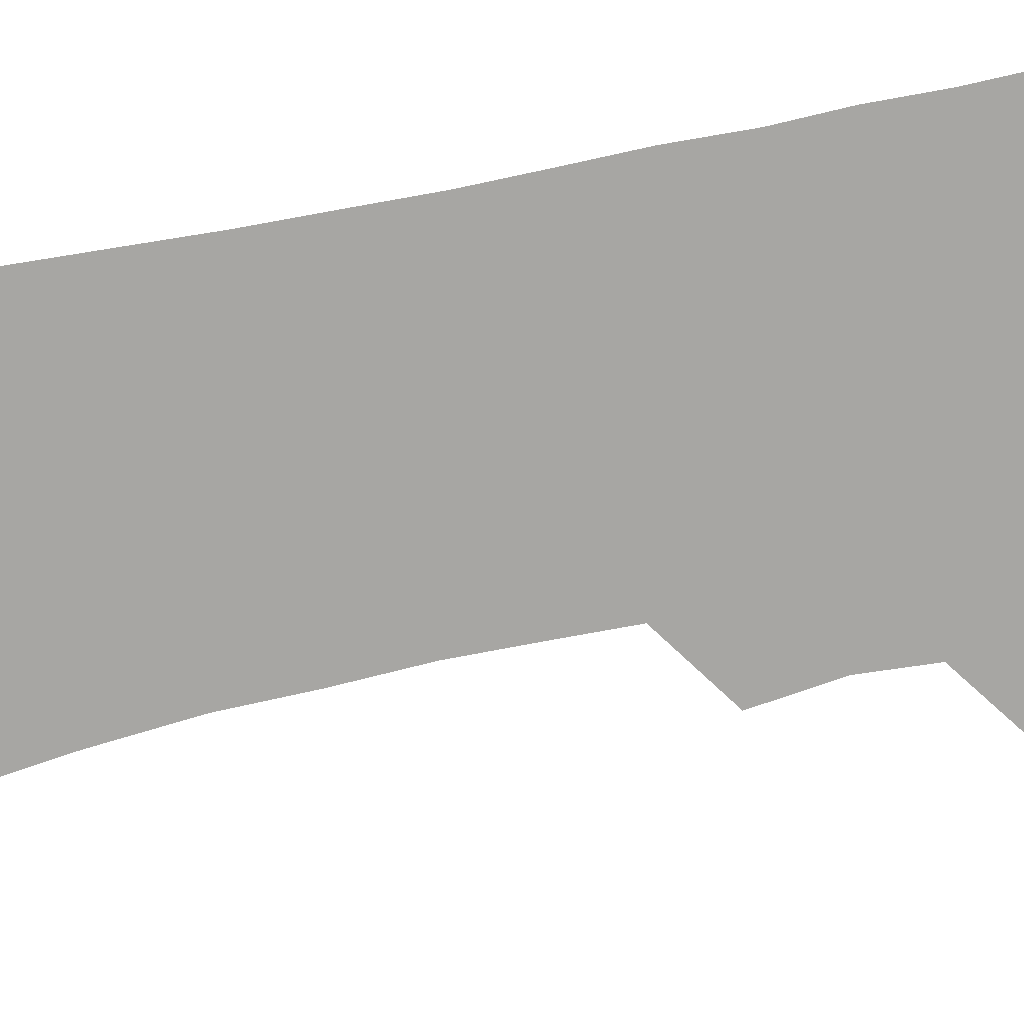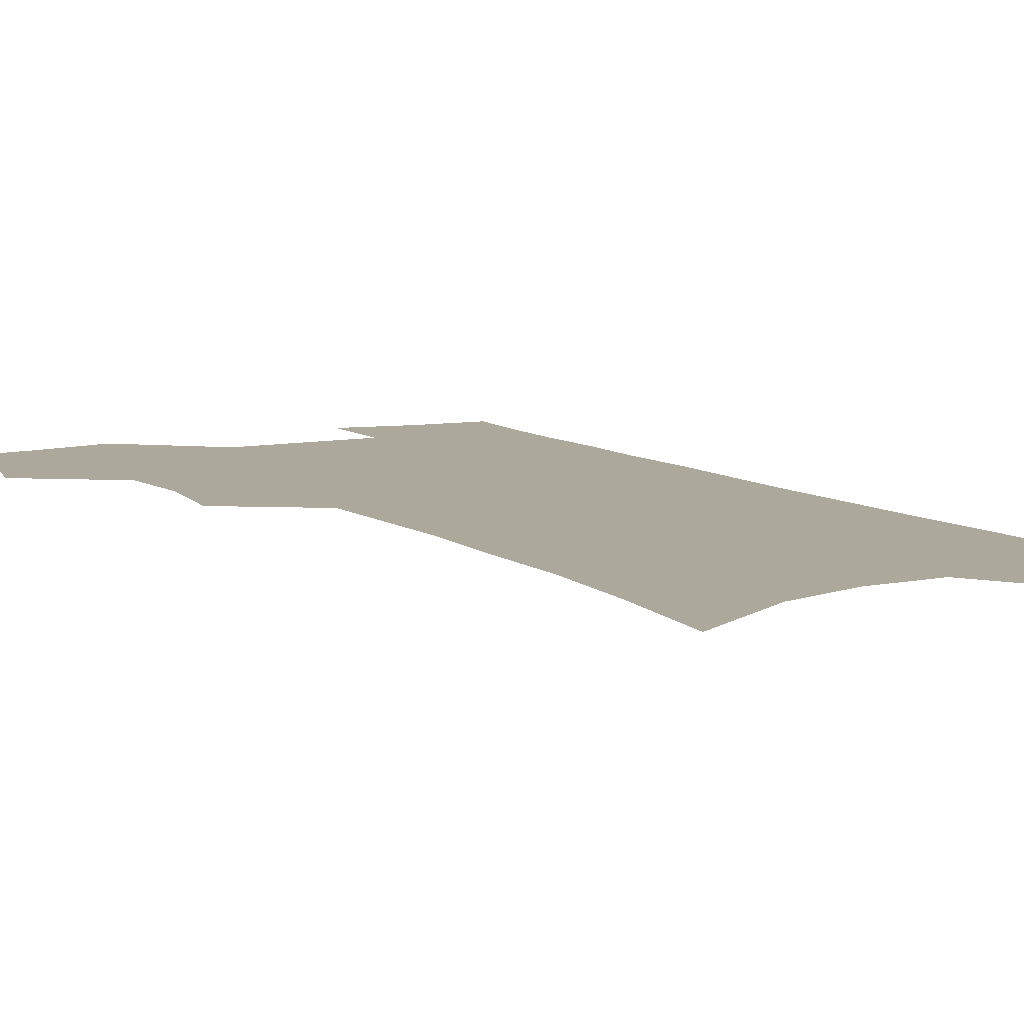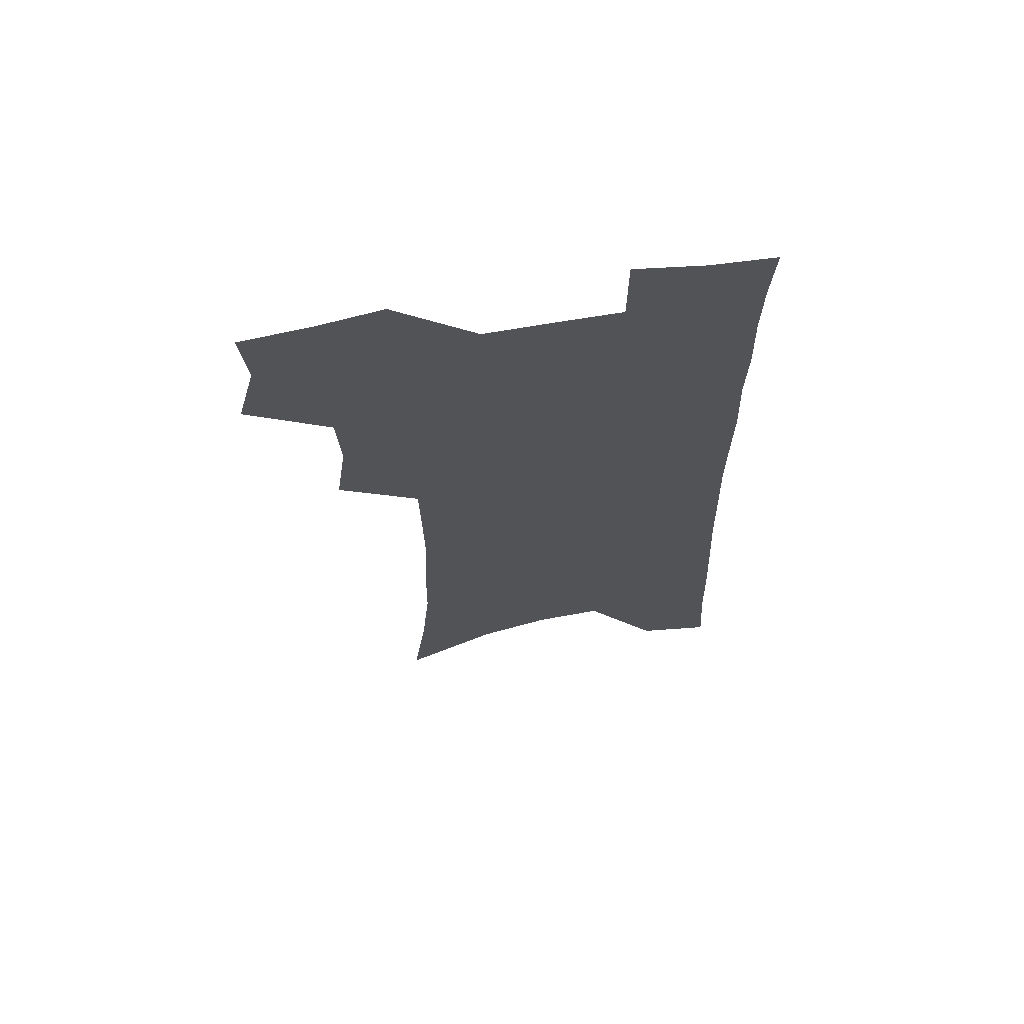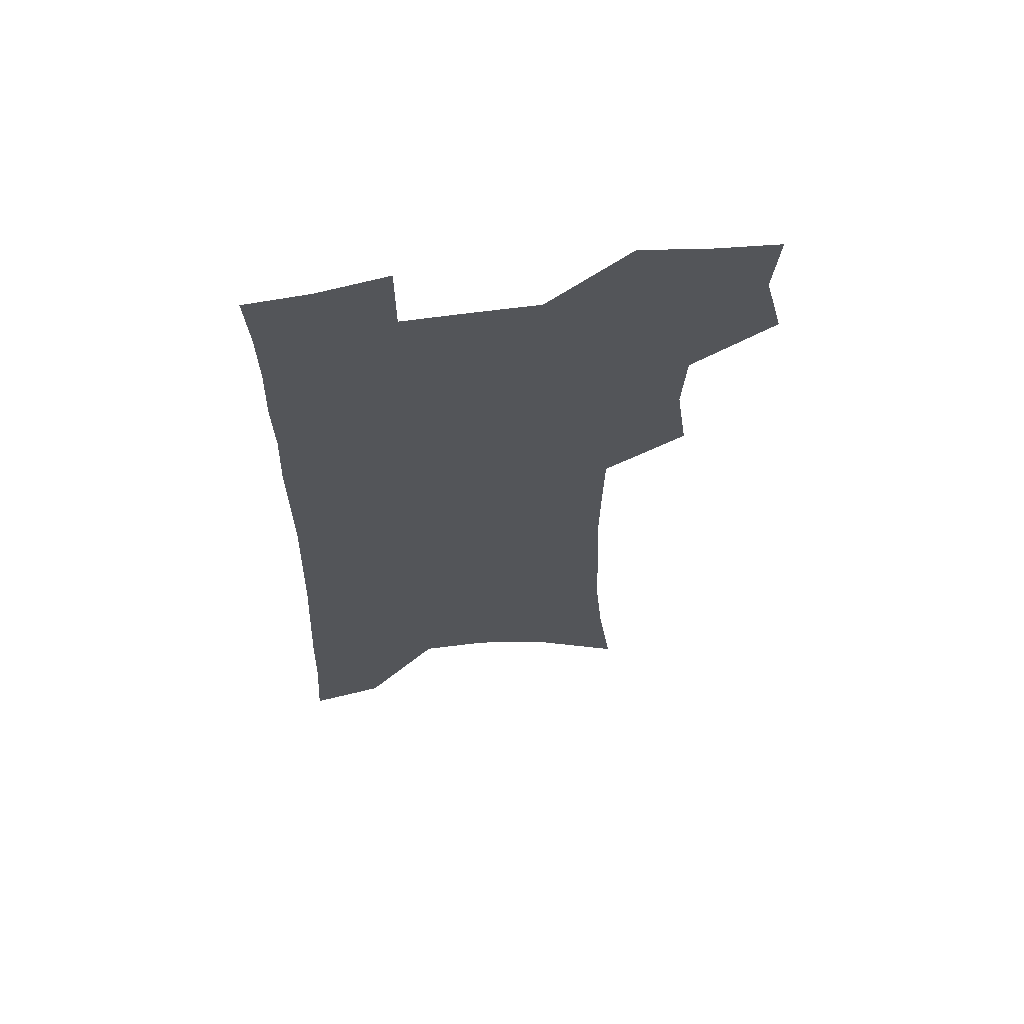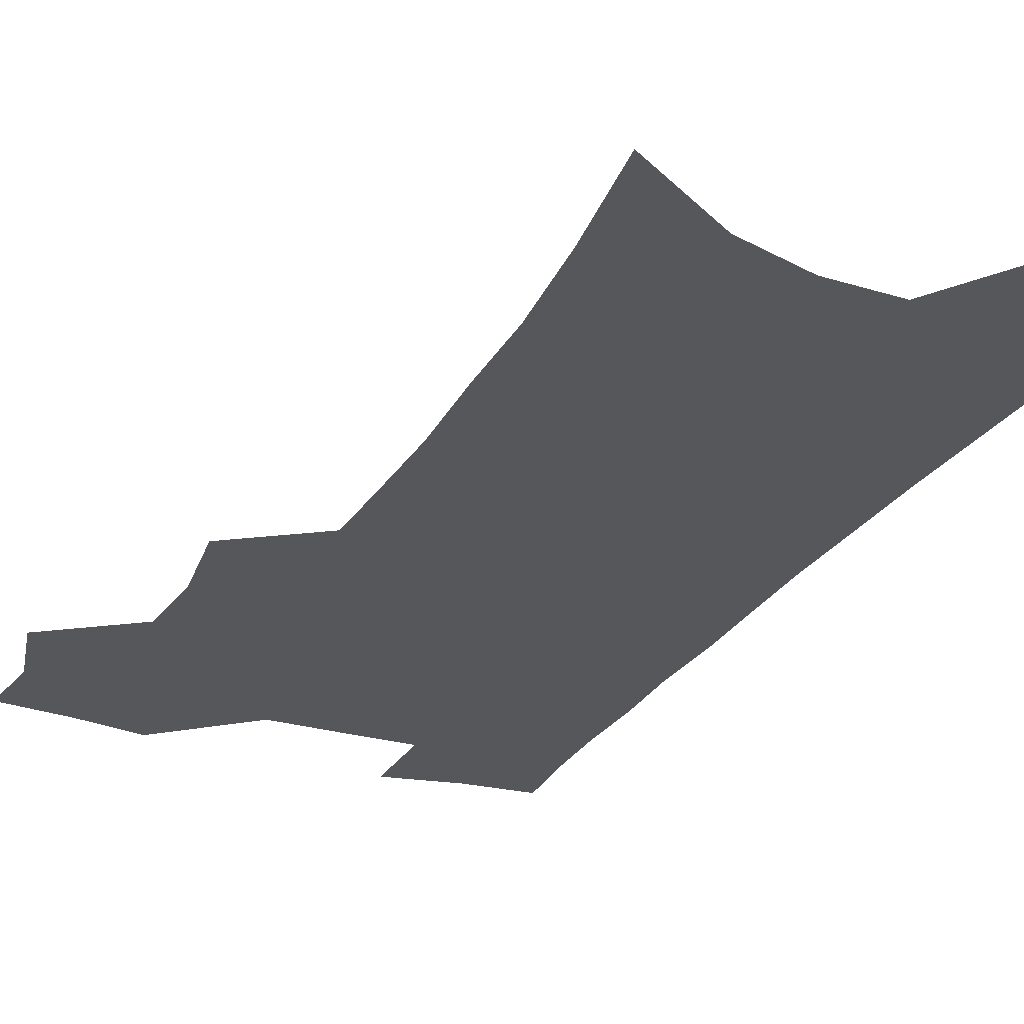
<metadata>
{"format":"obj","ext":"obj","renderer":"f3d","projection":"perspective","resolution":1024,"background":"white","views":[{"elev":-74.1,"azim":101.8,"up":"+Z"},{"elev":8.5,"azim":-28.8,"up":"+Z"},{"elev":67.5,"azim":-9.7,"up":"+Y"},{"elev":64.6,"azim":172.1,"up":"+Y"},{"elev":-26.7,"azim":-24.2,"up":"+Z"}]}
</metadata>
<code>
v 482.1 501.5 0
v 489.7 531.8 0
v 487.2 559 0
v 512.9 415.8 0
v 517.4 449.1 0
v 515.7 477.1 0
v 521.5 507.7 0
v 518.8 534.2 0
v 515.1 561.9 0
v 535.2 175.6 0
v 541.1 220.9 0
v 544.6 260.9 0
v 545.1 295.2 0
v 546.7 330.9 0
v 546.2 362.5 0
v 545.5 393.1 0
v 548.1 425.8 0
v 547.6 453.8 0
v 548.8 482.3 0
v 548.9 509.2 0
v 546.7 536.4 0
v 542 566.8 0
v 573.6 199.6 0
v 574.9 237.7 0
v 575.1 272.5 0
v 574.7 304.9 0
v 575.6 339.3 0
v 575.9 371 0
v 575.9 400.9 0
v 575.5 428.9 0
v 575.7 456.6 0
v 576.4 483.7 0
v 577.2 510.2 0
v 575.3 537 0
v 602.9 208.3 0
v 602.4 242.7 0
v 602.5 278.6 0
v 602.3 311.4 0
v 602.2 342.6 0
v 602.2 373.1 0
v 602.4 403.7 0
v 602.8 432.2 0
v 603 459 0
v 602.9 484.7 0
v 603.1 510.9 0
v 602.6 537.3 0
v 630.3 209.2 0
v 629.3 246.5 0
v 628.8 280.3 0
v 628.4 312.4 0
v 628 344 0
v 628.4 371.5 0
v 627.9 404 0
v 628.2 431.5 0
v 628.2 459 0
v 629 484.4 0
v 629.2 511.1 0
v 629.4 537.2 0
v 629.6 569 0
v 661.1 162.3 0
v 658.5 204.2 0
v 656.9 241.5 0
v 655.5 276.7 0
v 655.3 308.3 0
v 653.9 341.7 0
v 654.5 370.5 0
v 655.5 398.9 0
v 654.2 429.6 0
v 655 456.6 0
v 655.4 483.4 0
v 655.1 510.5 0
v 656.1 536.4 0
v 658.4 563.2 0
v 691.8 153.7 0
v 689.2 193.9 0
v 688.2 229.8 0
v 686.6 265.4 0
v 685 299.6 0
v 684.2 332.2 0
v 683.3 363.9 0
v 683.5 393.9 0
v 683.8 423.3 0
v 682.7 453.4 0
v 683.5 480.7 0
v 682.7 508.7 0
v 683.2 535.1 0
v 684.9 561.3 0
f 6 7 1
f 1 7 2
f 7 8 2
f 2 8 3
f 8 9 3
f 16 17 4
f 4 17 5
f 17 18 5
f 5 18 6
f 18 19 6
f 6 19 7
f 19 20 7
f 7 20 8
f 20 21 8
f 8 21 9
f 21 22 9
f 10 23 11
f 23 24 11
f 11 24 12
f 24 25 12
f 12 25 13
f 25 26 13
f 13 26 14
f 26 27 14
f 14 27 15
f 27 28 15
f 15 28 16
f 28 29 16
f 16 29 17
f 29 30 17
f 17 30 18
f 30 31 18
f 18 31 19
f 31 32 19
f 19 32 20
f 32 33 20
f 20 33 21
f 33 34 21
f 21 34 22
f 23 35 24
f 35 36 24
f 24 36 25
f 36 37 25
f 25 37 26
f 37 38 26
f 26 38 27
f 38 39 27
f 27 39 28
f 39 40 28
f 28 40 29
f 40 41 29
f 29 41 30
f 41 42 30
f 30 42 31
f 42 43 31
f 31 43 32
f 43 44 32
f 32 44 33
f 44 45 33
f 33 45 34
f 45 46 34
f 35 47 36
f 47 48 36
f 36 48 37
f 48 49 37
f 37 49 38
f 49 50 38
f 38 50 39
f 50 51 39
f 39 51 40
f 51 52 40
f 40 52 41
f 52 53 41
f 41 53 42
f 53 54 42
f 42 54 43
f 54 55 43
f 43 55 44
f 55 56 44
f 44 56 45
f 56 57 45
f 45 57 46
f 57 58 46
f 60 61 47
f 47 61 48
f 61 62 48
f 48 62 49
f 62 63 49
f 49 63 50
f 63 64 50
f 50 64 51
f 64 65 51
f 51 65 52
f 65 66 52
f 52 66 53
f 66 67 53
f 53 67 54
f 67 68 54
f 54 68 55
f 68 69 55
f 55 69 56
f 69 70 56
f 56 70 57
f 70 71 57
f 57 71 58
f 71 72 58
f 58 72 59
f 72 73 59
f 60 74 61
f 74 75 61
f 61 75 62
f 75 76 62
f 62 76 63
f 76 77 63
f 63 77 64
f 77 78 64
f 64 78 65
f 78 79 65
f 65 79 66
f 79 80 66
f 66 80 67
f 80 81 67
f 67 81 68
f 81 82 68
f 68 82 69
f 82 83 69
f 69 83 70
f 83 84 70
f 70 84 71
f 84 85 71
f 71 85 72
f 85 86 72
f 72 86 73
f 86 87 73

</code>
